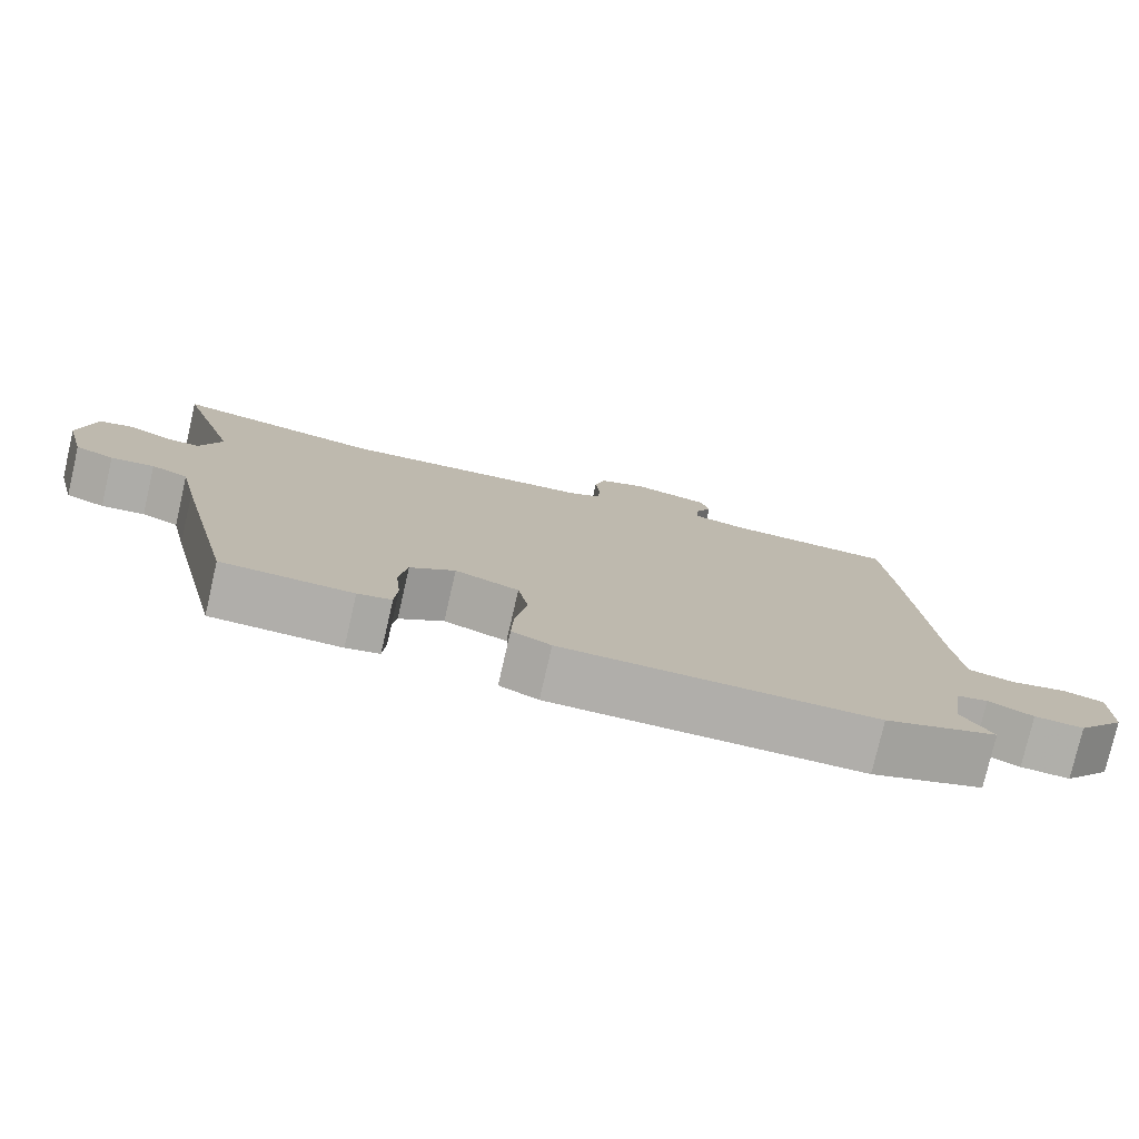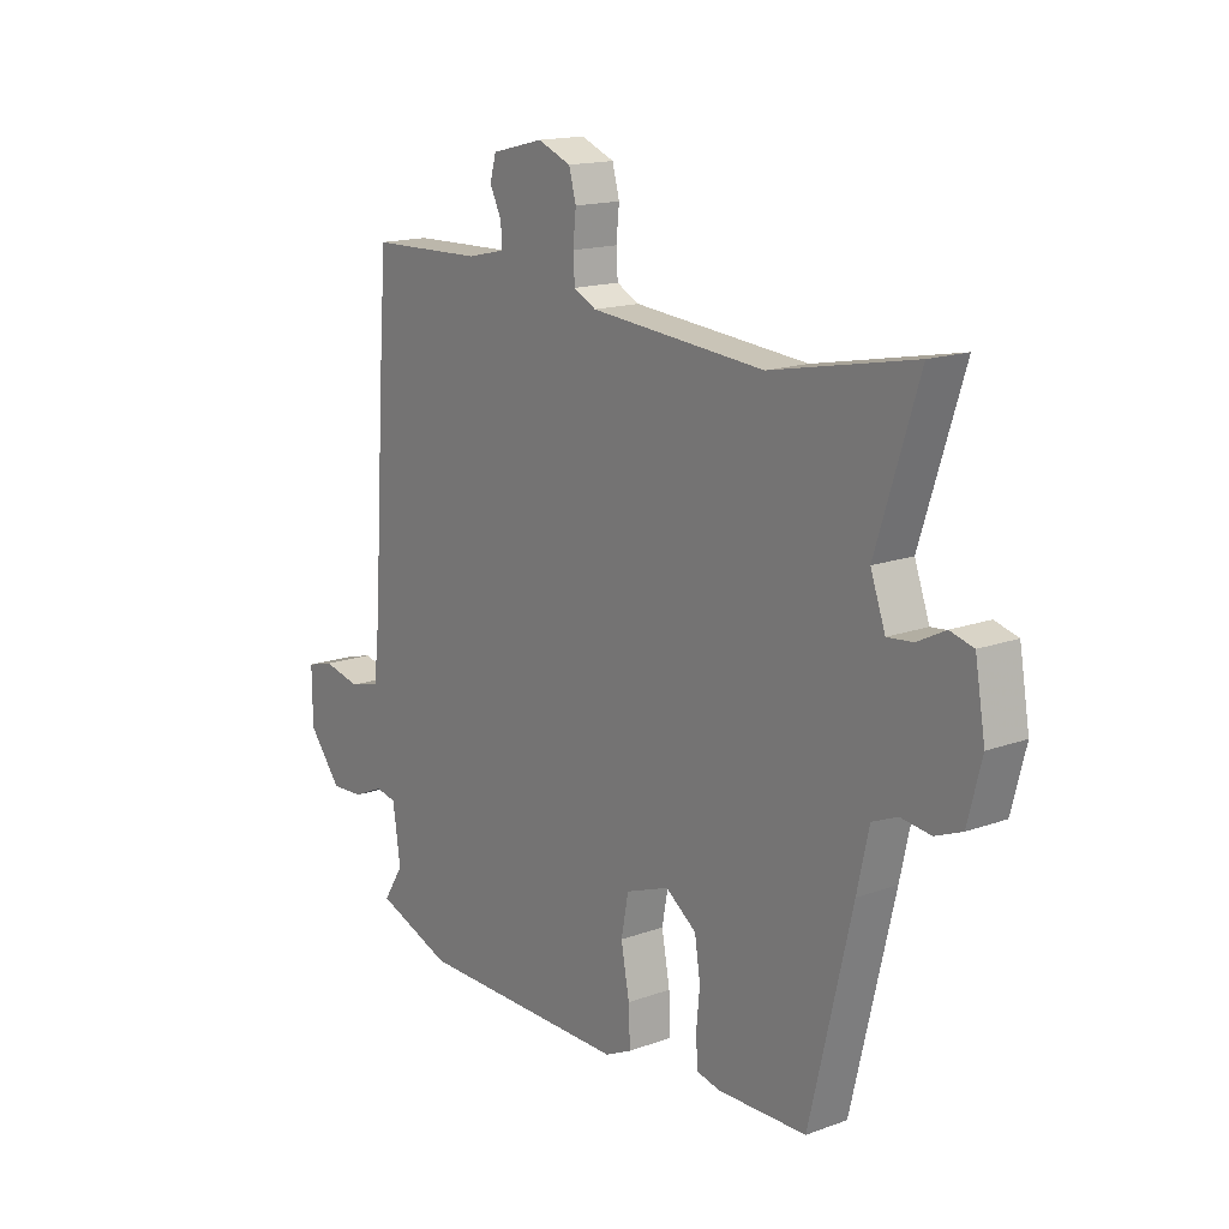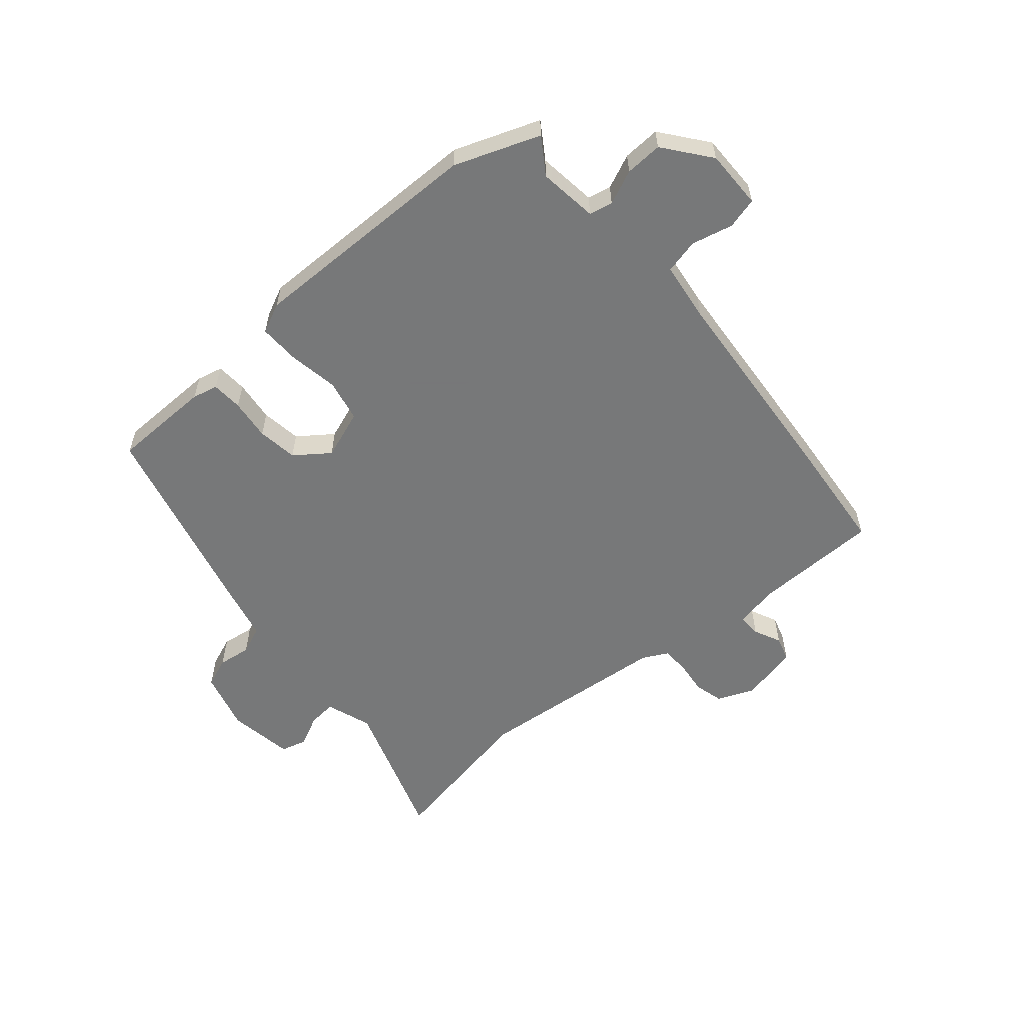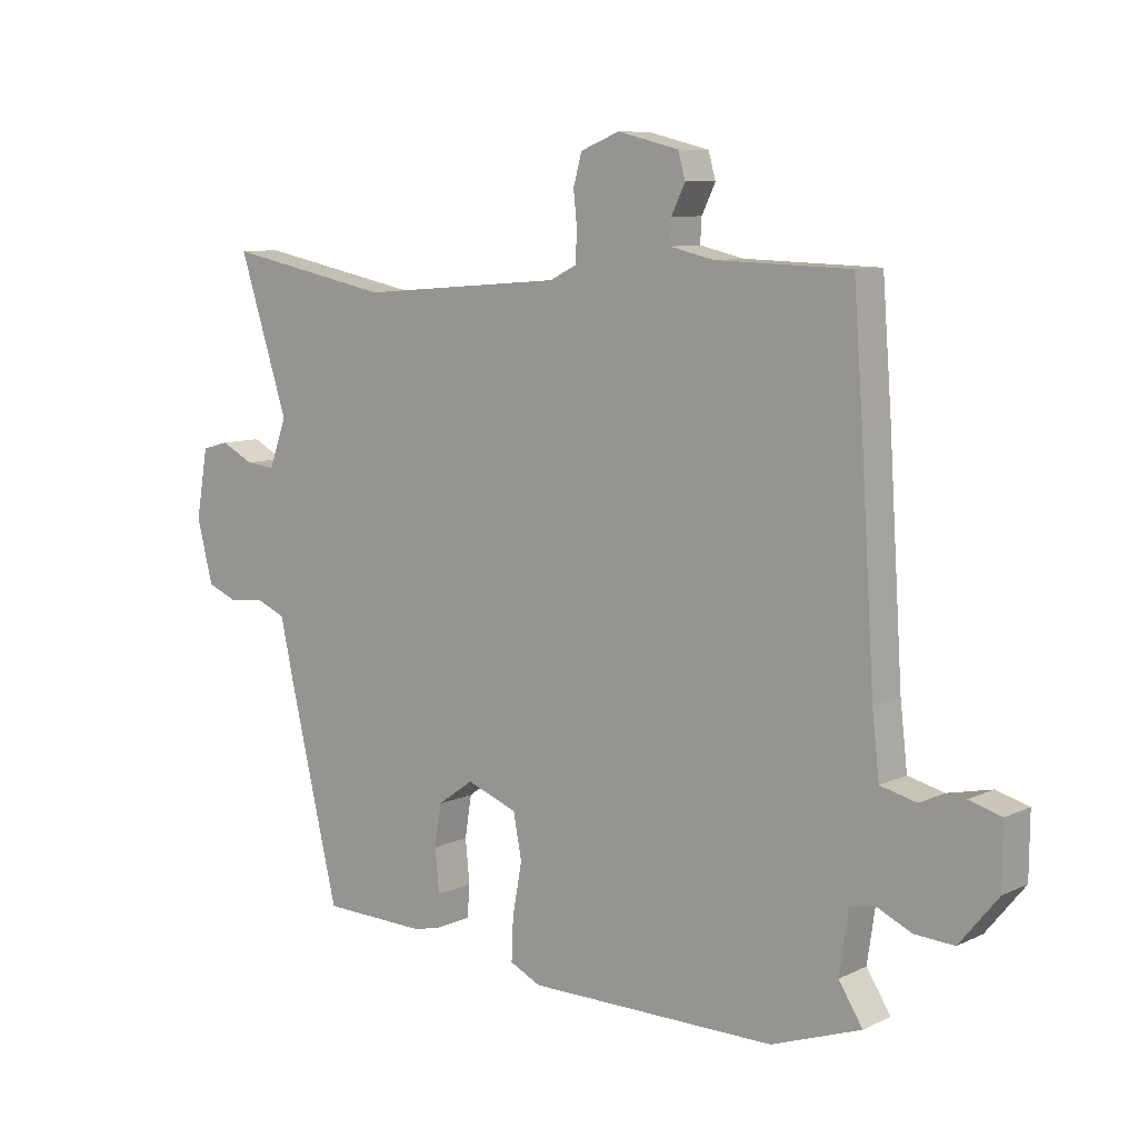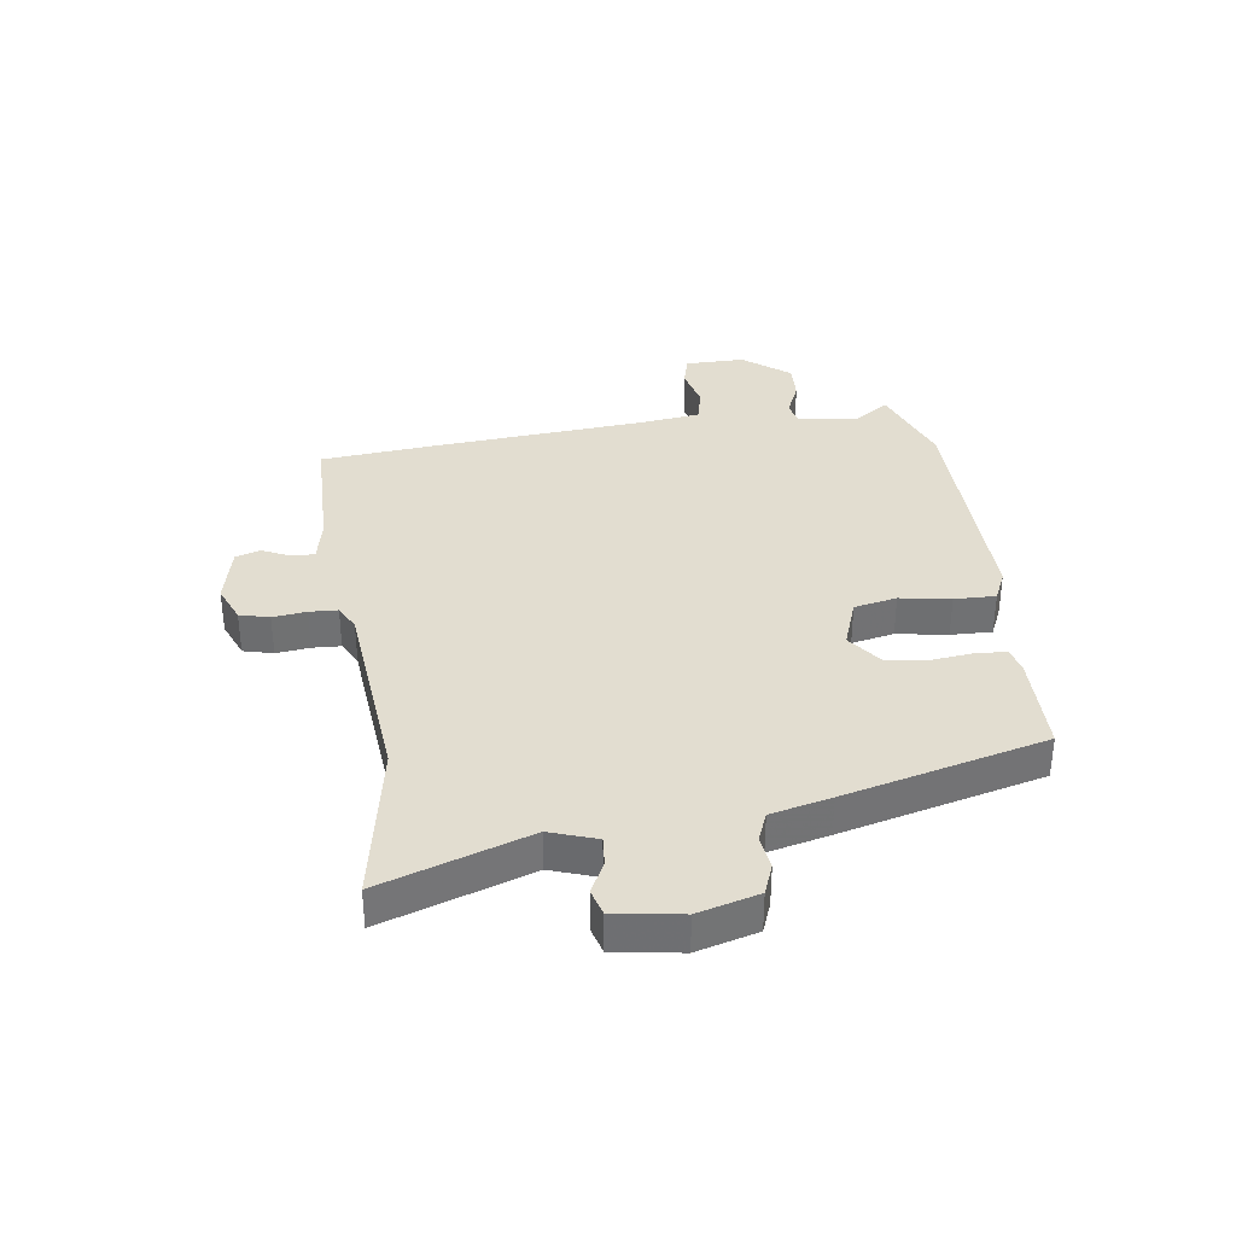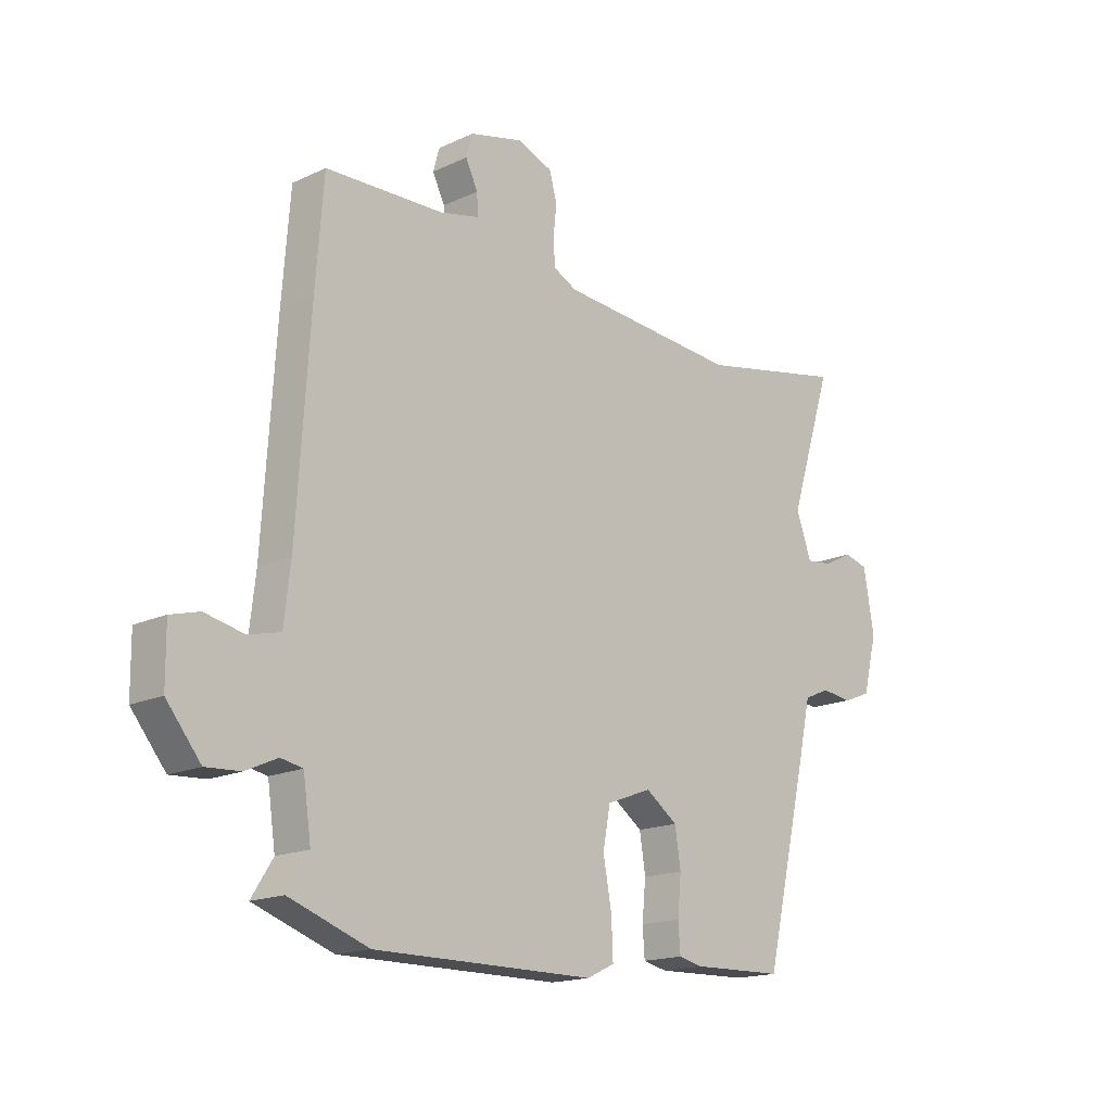
<metadata>
{"format":"obj","ext":"obj","renderer":"f3d","projection":"perspective","resolution":1024,"background":"white","views":[{"elev":-77.8,"azim":167.0,"up":"+Z"},{"elev":16.0,"azim":53.0,"up":"+Z"},{"elev":-57.3,"azim":-140.4,"up":"+Y"},{"elev":8.7,"azim":-141.1,"up":"+Z"},{"elev":35.2,"azim":81.2,"up":"+Y"},{"elev":-16.7,"azim":-46.7,"up":"+Z"}]}
</metadata>
<code>
v -0.513 0.07 0.329
v -0.498 0.07 0.524
v -0.275 0.07 0.531
v -0.201 0.07 0.548
v -0.203 0.07 0.588
v -0.226 0.07 0.635
v -0.214 0.07 0.678
v -0.112 0.07 0.703
v -0.047 0.07 0.677
v -0.033 0.07 0.626
v -0.039 0.07 0.568
v -0.036 0.07 0.519
v 0.008 0.07 0.497
v 0.349 0.07 0.47
v 0.627 0.07 0.526
v 0.545 0.07 0.27
v 0.574 0.07 0.19
v 0.623 0.07 0.195
v 0.678 0.07 0.223
v 0.723 0.07 0.211
v 0.743 0.07 0.096
v 0.716 0.07 -0.009
v 0.664 0.07 -0.03
v 0.606 0.07 -0.023
v 0.557 0.07 -0.044
v 0.534 0.07 -0.148
v 0.452 0.07 -0.496
v 0.278 0.07 -0.501
v 0.233 0.07 -0.491
v 0.229 0.07 -0.437
v 0.236 0.07 -0.365
v 0.225 0.07 -0.295
v 0.165 0.07 -0.252
v 0.08 0.07 -0.284
v 0.066 0.07 -0.358
v 0.082 0.07 -0.445
v 0.085 0.07 -0.516
v 0.033 0.07 -0.541
v -0.382 0.07 -0.542
v -0.531 0.07 -0.489
v -0.491 0.07 -0.426
v -0.506 0.07 -0.323
v -0.547 0.07 -0.315
v -0.606 0.07 -0.342
v -0.671 0.07 -0.346
v -0.735 0.07 -0.267
v -0.736 0.07 -0.164
v -0.682 0.07 -0.149
v -0.609 0.07 -0.165
v -0.549 0.07 -0.15
v -0.537 0.07 -0.045
v -0.513 0 0.329
v -0.498 0 0.524
v -0.275 0 0.531
v -0.201 0 0.548
v -0.203 0 0.588
v -0.226 0 0.635
v -0.214 0 0.678
v -0.112 0 0.703
v -0.047 0 0.677
v -0.033 0 0.626
v -0.039 0 0.568
v -0.036 0 0.519
v 0.008 0 0.497
v 0.349 0 0.47
v 0.627 0 0.526
v 0.545 0 0.27
v 0.574 0 0.19
v 0.623 0 0.195
v 0.678 0 0.223
v 0.723 0 0.211
v 0.743 0 0.096
v 0.716 0 -0.009
v 0.664 0 -0.03
v 0.606 0 -0.023
v 0.557 0 -0.044
v 0.534 0 -0.148
v 0.452 0 -0.496
v 0.278 0 -0.501
v 0.233 0 -0.491
v 0.229 0 -0.437
v 0.236 0 -0.365
v 0.225 0 -0.295
v 0.165 0 -0.252
v 0.08 0 -0.284
v 0.066 0 -0.358
v 0.082 0 -0.445
v 0.085 0 -0.516
v 0.033 0 -0.541
v -0.382 0 -0.542
v -0.531 0 -0.489
v -0.491 0 -0.426
v -0.506 0 -0.323
v -0.547 0 -0.315
v -0.606 0 -0.342
v -0.671 0 -0.346
v -0.735 0 -0.267
v -0.736 0 -0.164
v -0.682 0 -0.149
v -0.609 0 -0.165
v -0.549 0 -0.15
v -0.537 0 -0.045
f 46 47 48 49
f 46 49 50
f 43 44 45 46
f 42 43 46 50
f 38 39 40 41
f 38 41 42
f 35 36 37 38
f 35 38 42 50
f 28 29 30 31
f 28 31 32
f 25 26 27 28
f 25 28 32
f 21 22 23 24
f 21 24 25
f 18 19 20 21
f 17 18 21 25
f 16 17 25 32
f 14 15 16 32
f 8 9 10 11
f 8 11 12
f 5 6 7 8
f 4 5 8 12
f 3 4 12 13
f 51 1 2 3
f 34 35 50 51
f 33 34 51 3
f 13 14 32 33
f 3 13 33
f 100 99 98 97
f 101 100 97
f 97 96 95 94
f 101 97 94 93
f 92 91 90 89
f 93 92 89
f 89 88 87 86
f 101 93 89 86
f 82 81 80 79
f 83 82 79
f 79 78 77 76
f 83 79 76
f 75 74 73 72
f 76 75 72
f 72 71 70 69
f 76 72 69 68
f 83 76 68 67
f 83 67 66 65
f 62 61 60 59
f 63 62 59
f 59 58 57 56
f 63 59 56 55
f 64 63 55 54
f 54 53 52 102
f 102 101 86 85
f 54 102 85 84
f 84 83 65 64
f 84 64 54
f 1 52 53 2
f 2 53 54 3
f 3 54 55 4
f 4 55 56 5
f 5 56 57 6
f 6 57 58 7
f 7 58 59 8
f 8 59 60 9
f 9 60 61 10
f 10 61 62 11
f 11 62 63 12
f 12 63 64 13
f 13 64 65 14
f 14 65 66 15
f 15 66 67 16
f 16 67 68 17
f 17 68 69 18
f 18 69 70 19
f 19 70 71 20
f 20 71 72 21
f 21 72 73 22
f 22 73 74 23
f 23 74 75 24
f 24 75 76 25
f 25 76 77 26
f 26 77 78 27
f 27 78 79 28
f 28 79 80 29
f 29 80 81 30
f 30 81 82 31
f 31 82 83 32
f 32 83 84 33
f 33 84 85 34
f 34 85 86 35
f 35 86 87 36
f 36 87 88 37
f 37 88 89 38
f 38 89 90 39
f 39 90 91 40
f 40 91 92 41
f 41 92 93 42
f 42 93 94 43
f 43 94 95 44
f 44 95 96 45
f 45 96 97 46
f 46 97 98 47
f 47 98 99 48
f 48 99 100 49
f 49 100 101 50
f 50 101 102 51
f 51 102 52 1

</code>
